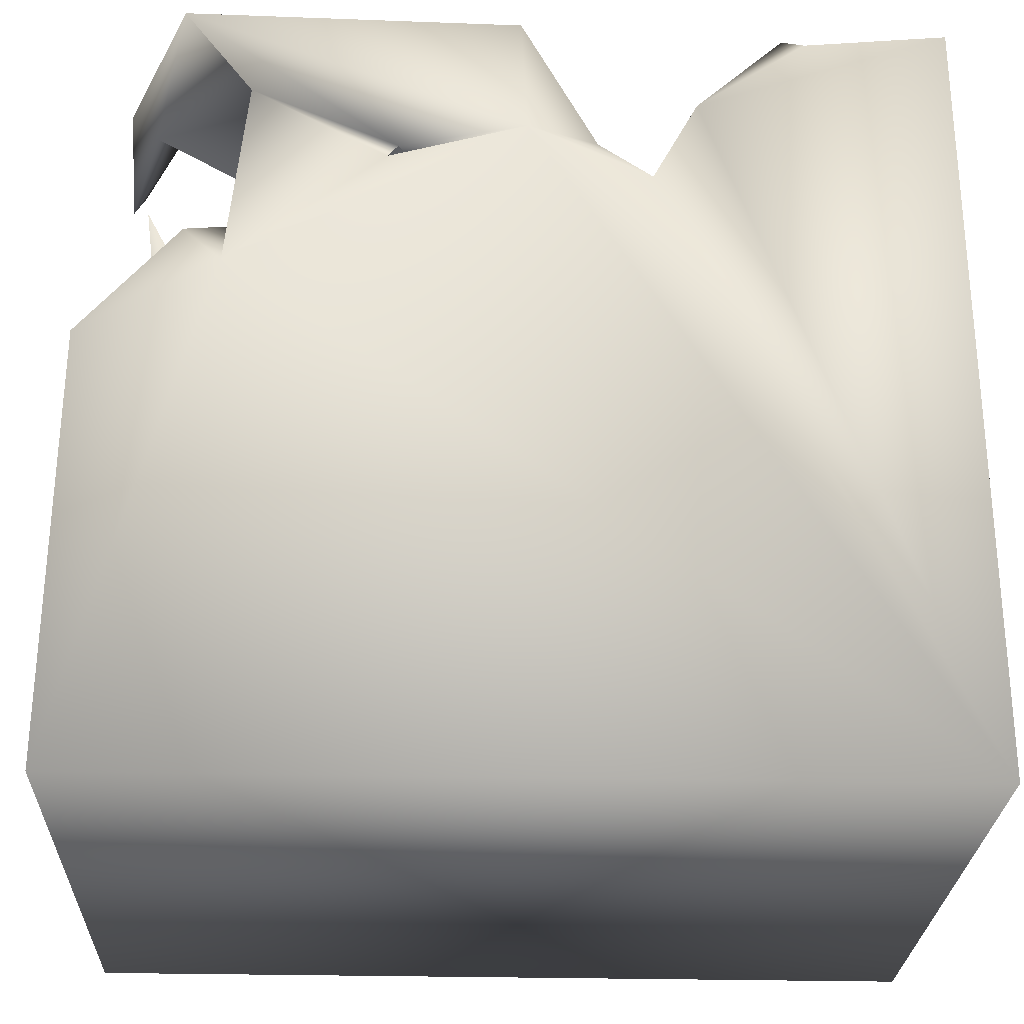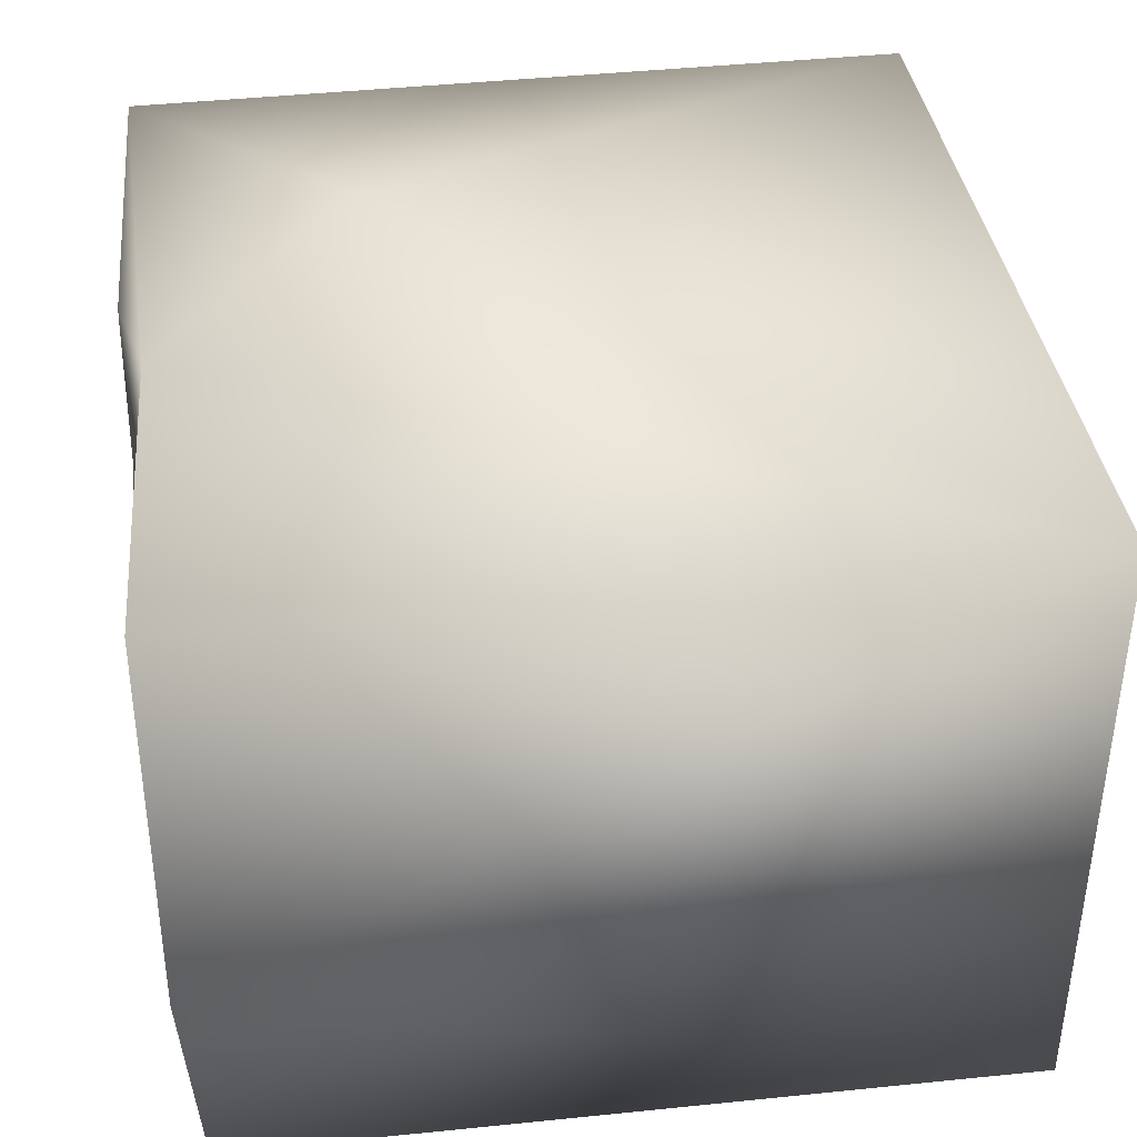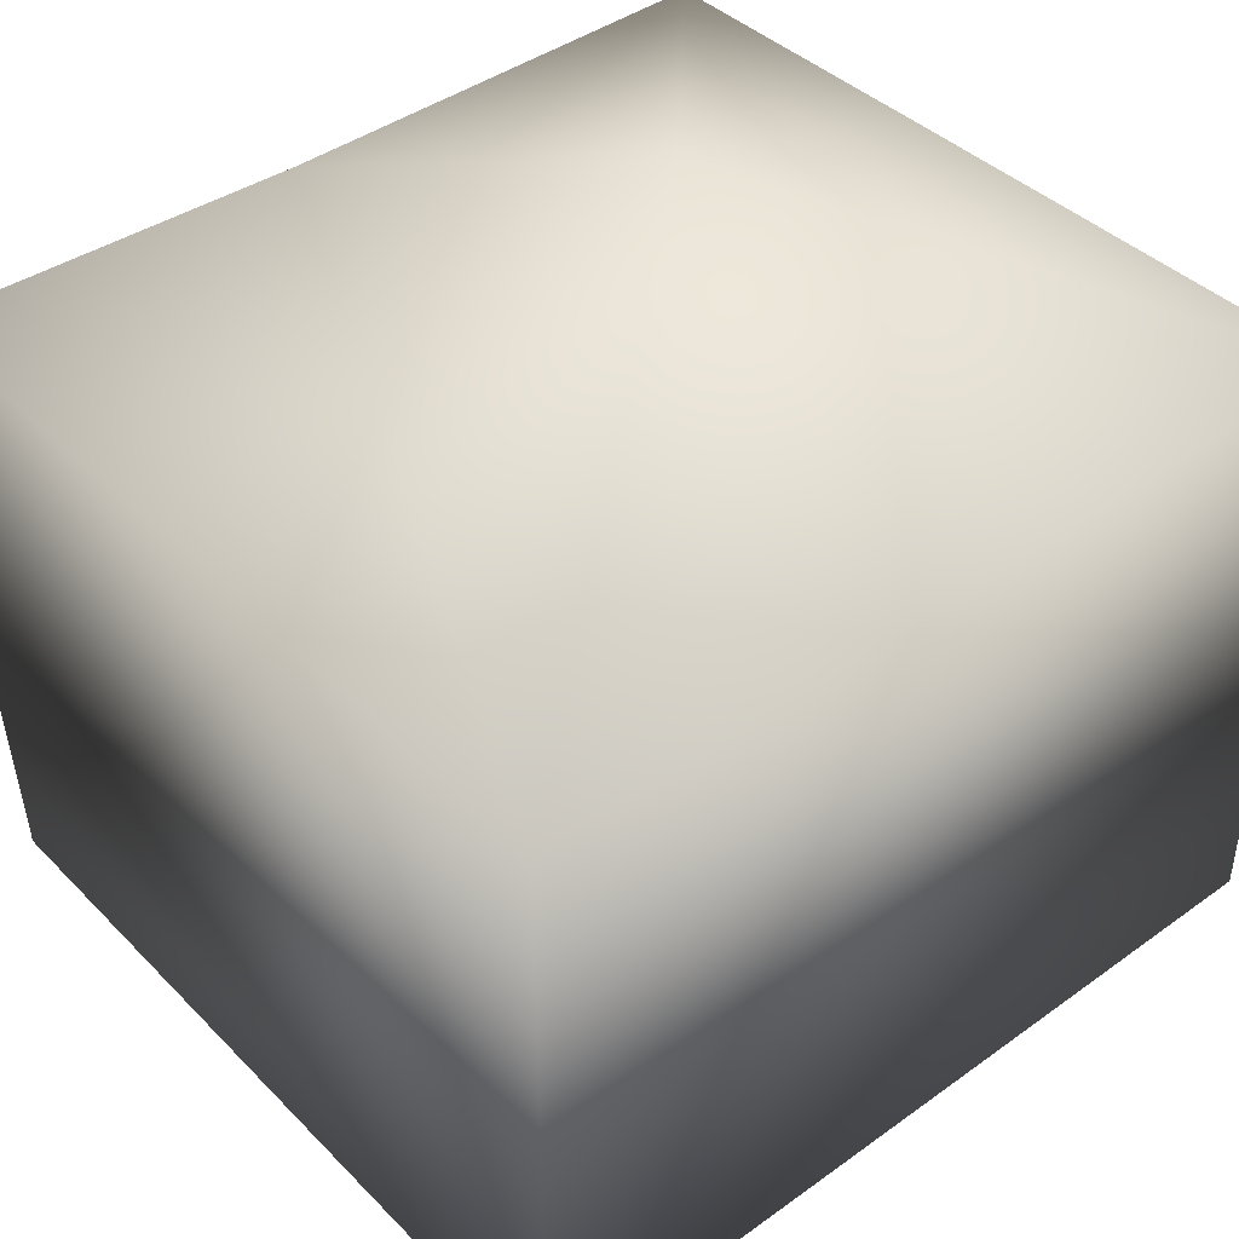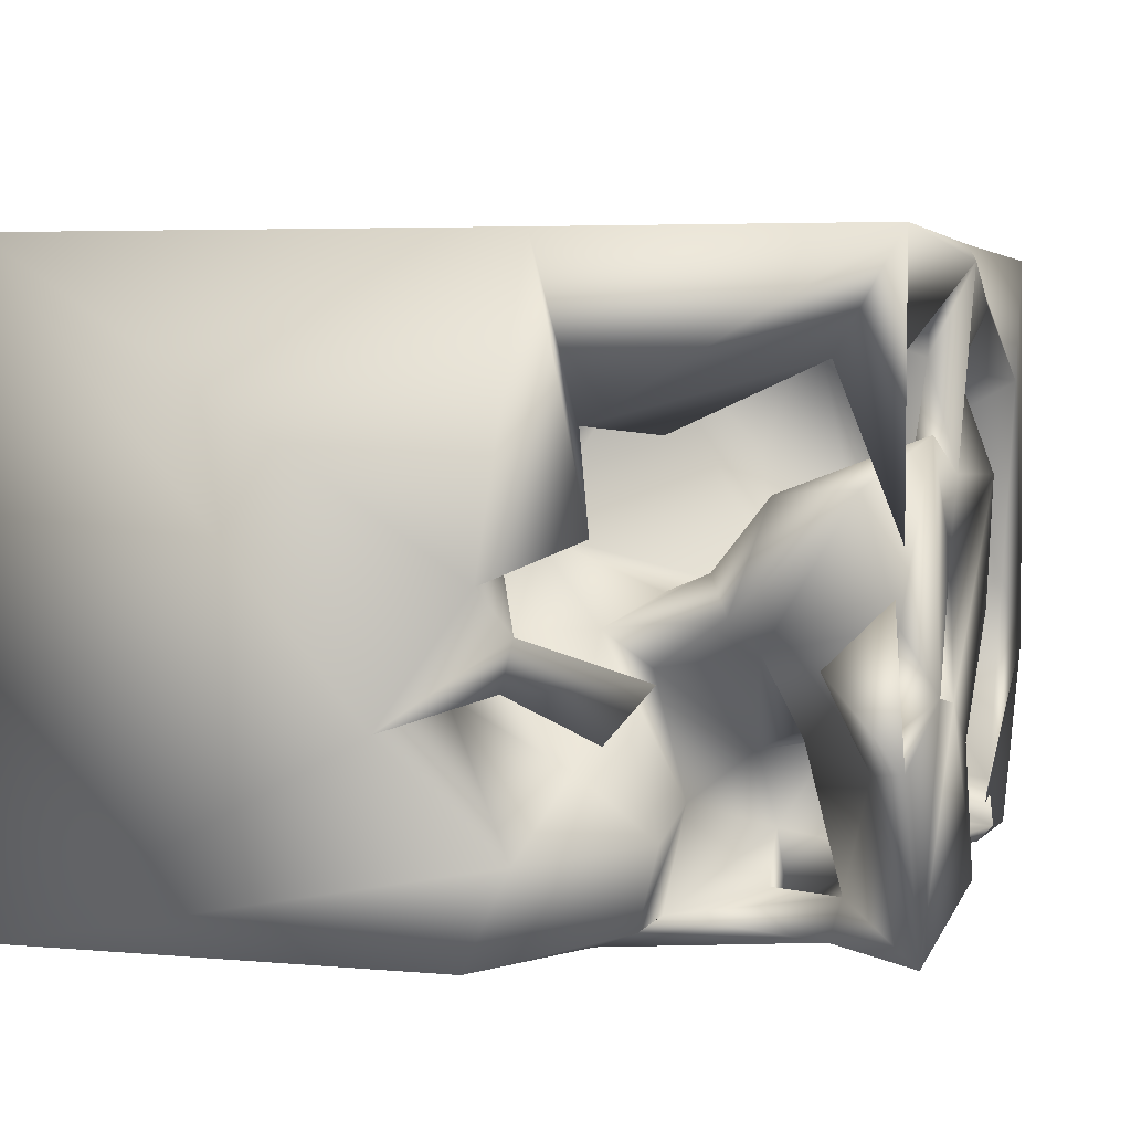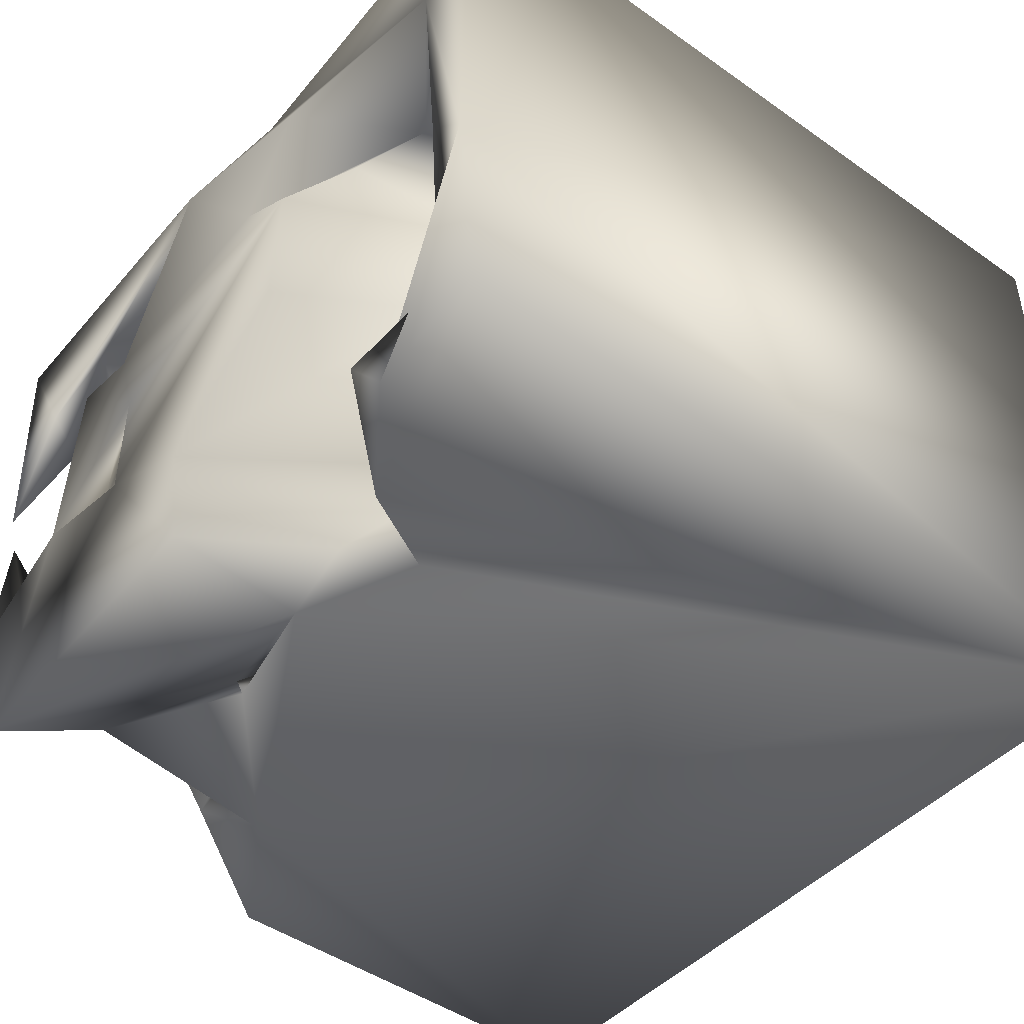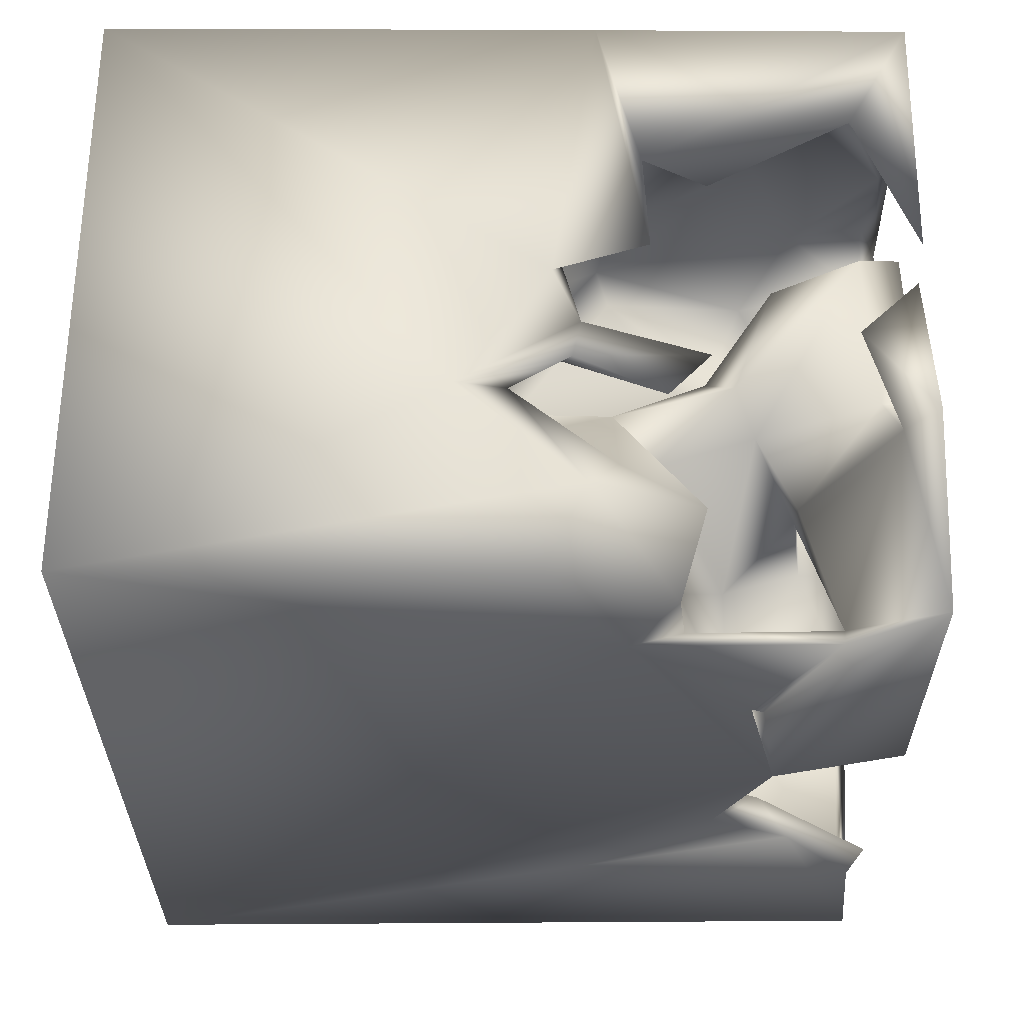
<metadata>
{"format":"obj","ext":"obj","renderer":"f3d","projection":"perspective","resolution":1024,"background":"white","views":[{"elev":-26.3,"azim":177.8,"up":"+Y"},{"elev":38.5,"azim":-97.6,"up":"+Z"},{"elev":42.1,"azim":-40.5,"up":"+Z"},{"elev":4.5,"azim":105.5,"up":"+Z"},{"elev":-45.8,"azim":-129.1,"up":"+Z"},{"elev":-30.5,"azim":90.2,"up":"+Z"}]}
</metadata>
<code>
o Liquid_Domain
v -8.46 -9.092 6.209
v 8.463 -9.087 6.193
v -8.464 -9.088 -6.208
v 8.462 -9.09 -6.162
v 5.699 1.11 -6.211
v 8.441 -2.042 -2.227
v 8.401 -0.2256 0.293
v 8.408 0.3832 -4.331
v 8.415 0.6899 6.163
v -8.421 7.026 -2.125
v 4.18 -1.512 -0.8323
v 7.358 -1.056 -1.664
v 4.378 2.556 6.129
v 4.727 -0.9141 4.989
v 7.219 -0.8996 5.212
v 3.916 -1.588 0.5662
v 2.57 -0.9627 0.8451
v 6.856 -0.992 -0.372
v 7.943 0.3143 -0.566
v 8.377 -0.4869 -6.197
v 4.757 -0.7152 3.051
v 3.974 0.1687 3.208
v 7.434 -0.291 2.091
v 4.884 0.9936 -0.7052
v 6.776 1.011 -2.968
v -1.063 6.637 6.203
v 7.58 1.692 5.272
v 8.101 1.644 1.098
v 2.86 1.656 -0.2173
v 8.179 0.1395 -1.494
v 3.314 1.171 5.176
v -8.414 6.69 -6.146
v -3.386 4.894 -6.135
v 5.351 1.515 5.512
v 1.85 0.8616 5.034
v 1.254 1.125 4.561
v -6.442 0.35 2.61
v 8.117 1.872 -2.303
v -7.365 0.4022 -3.002
v -3.994 2.886 -4.525
v -5.344 2.189 3.435
v 7.887 2.729 -1.283
v 4.883 4.031 5.501
v 7.718 2.809 2.787
v -5.14 3.659 0.6406
v -7.19 3.365 -4.611
v 1.696 3.234 2.326
v 8.31 1.531 2.948
v -6.35 2.079 -0.3533
v 4.48 2.881 0.286
v 5.446 3.389 -0.406
v 4.206 1.79 -1.463
v 3.568 2.255 -3.967
v 7.044 2.585 -4.08
v -6.11 2.987 -5.175
v 5.208 2.211 -5.682
v 2.639 3.652 -6.009
v 0.7783 4.062 4.744
v 7.329 3.246 4.425
v -6.549 5.467 2.688
v 6.493 2.068 -5.739
v 7.492 4.65 5.076
v -7.356 4.2 -1.475
v 2.256 3.655 -0.306
v -4.265 4.42 -1.345
v 5.32 5.155 -5.973
v 2.949 5.018 5.141
v 8.101 5.619 4.042
v 4.65 3.813 -1.085
v 3.7 4.572 -2.449
v 0.6938 3.373 -4.86
v -3.367 4.337 -5.24
v 1.925 3.447 -5.748
v -0.07037 4.293 -6.208
v 5.627 4.184 1.729
v 2.068 3.259 -3.161
v -2.49 3.223 -6.13
v -1.479 4.314 -5.59
v 8.352 6.84 6.156
v -4.339 4.835 4.081
v 4.502 4.571 -2.61
v 2.367 4.772 -2.889
v 2.428 3.919 -5.973
v -8.438 6.941 6.149
v -2.787 5.488 3.922
v -7.204 6.493 -5.018
v -5.2 6.819 -5.683
v 4.59 5.278 -5.317
v 5.569 6.561 4.657
v 3.261 6.517 5.169
v -2.571 7.027 1.773
v 0.5995 4.783 0.9882
v 6.486 5.844 1.895
v 1.85 5.709 -5.006
v 0.6489 6.921 -3.084
v -5.581 6.444 -6.093
v 2.596 6.396 4.058
v 0.6153 5.789 1.037
v -7.206 6.727 -0.6718
v 5.062 6.29 -0.5345
v 3.653 4.732 -0.4059
v 2.72 5.831 -3.169
v 7.499 6.205 -2.694
v 0.03812 7.002 -5.795
v -2.335 6.909 5.021
v 7.379 6.616 4.062
v 5.295 6.862 2.762
v 8.133 5.475 -0.9499
v 8.075 6.84 -2.57
v 3.78 6.737 -1.91
v 7.079 6.628 -1.979
v 5.287 7.03 -1.688
v -0.3964 6.561 3.777
v 3.586 6.22 1.8
v 8.097 6.802 1.068
v 1.919 6.154 -0.2391
v -2.29 6.939 -0.8388
v 8.037 6.651 0.2254
v 1.355 7.089 5.802
v -7.124 6.968 3.56
v 3.331 7.043 2.029
v 3.066 6.889 0.5862
v 2.927 6.968 -2.063
v 6.703 6.921 -6.039
f 2 1 4
f 4 1 3
f 4 3 5
f 4 5 20
f 2 4 6
f 1 2 13
f 2 6 7
f 6 4 8
f 8 4 20
f 9 2 7
f 2 9 13
f 1 10 3
f 12 11 16
f 16 21 12
f 18 12 21
f 16 11 17
f 21 31 14
f 15 23 14
f 14 23 21
f 16 22 21
f 21 23 18
f 11 24 17
f 7 6 19
f 19 6 30
f 12 30 6
f 12 25 11
f 22 31 21
f 16 17 35
f 35 22 16
f 9 7 28
f 17 24 29
f 18 30 12
f 12 8 25
f 8 12 6
f 15 27 23
f 48 9 28
f 17 29 64
f 7 19 23
f 23 19 18
f 25 24 11
f 10 32 3
f 14 31 34
f 14 34 15
f 31 22 35
f 17 36 35
f 28 7 23
f 30 18 38
f 8 54 25
f 61 20 5
f 27 48 23
f 48 28 23
f 36 17 64
f 18 19 38
f 40 39 49
f 61 8 20
f 3 33 77
f 15 34 27
f 42 19 30
f 19 42 38
f 3 77 74
f 3 74 5
f 13 26 1
f 35 43 31
f 48 27 44
f 24 53 52
f 61 54 8
f 5 56 61
f 27 59 44
f 36 64 47
f 50 29 24
f 51 50 24
f 51 24 52
f 42 30 38
f 65 40 49
f 24 54 53
f 24 25 54
f 55 39 40
f 53 61 56
f 3 32 33
f 5 74 57
f 36 58 35
f 27 34 59
f 36 47 58
f 60 41 37
f 41 45 37
f 37 45 49
f 51 52 69
f 76 52 53
f 63 39 46
f 53 54 61
f 39 55 46
f 53 56 71
f 34 31 59
f 59 62 44
f 60 37 63
f 37 49 63
f 29 50 64
f 45 65 49
f 49 39 63
f 52 76 69
f 76 53 71
f 56 73 71
f 5 57 66
f 5 66 56
f 35 58 67
f 43 35 67
f 44 68 48
f 101 64 50
f 55 40 72
f 77 78 74
f 57 74 73
f 9 79 13
f 31 43 59
f 50 51 75
f 76 70 69
f 76 82 70
f 72 40 77
f 9 48 79
f 59 43 62
f 1 84 10
f 41 60 80
f 41 85 45
f 64 101 82
f 69 70 81
f 83 71 73
f 72 77 33
f 73 88 57
f 57 83 66
f 26 84 1
f 41 80 85
f 68 44 62
f 58 47 92
f 45 85 91
f 47 64 92
f 101 50 75
f 82 92 64
f 101 70 82
f 71 82 76
f 78 77 40
f 55 87 46
f 72 87 55
f 56 88 73
f 56 66 88
f 73 74 83
f 48 68 79
f 75 51 93
f 93 51 69
f 63 46 86
f 83 94 71
f 83 57 88
f 67 89 43
f 43 89 62
f 58 92 98
f 75 93 107
f 69 81 100
f 99 63 86
f 95 40 65
f 78 40 95
f 71 94 82
f 88 94 83
f 33 32 96
f 62 89 68
f 67 58 97
f 67 97 90
f 98 97 58
f 60 63 99
f 69 100 93
f 45 91 65
f 102 92 82
f 103 100 81
f 88 70 102
f 94 102 82
f 95 104 78
f 81 70 88
f 66 83 124
f 89 106 68
f 107 114 75
f 75 114 101
f 98 92 116
f 101 110 70
f 111 108 118
f 92 102 116
f 103 108 111
f 112 100 111
f 109 108 103
f 111 100 103
f 70 110 123
f 123 102 70
f 88 103 81
f 102 94 88
f 74 78 104
f 83 74 124
f 13 79 26
f 67 90 89
f 120 105 80
f 85 80 113
f 79 68 115
f 120 80 60
f 98 114 97
f 115 68 106
f 114 98 116
f 65 91 117
f 114 110 101
f 108 109 118
f 102 123 116
f 65 117 95
f 103 88 124
f 46 87 86
f 88 66 124
f 72 33 87
f 33 96 87
f 113 80 105
f 91 85 113
f 97 114 121
f 120 60 99
f 114 107 121
f 107 93 100
f 114 116 122
f 122 110 114
f 122 116 123
f 109 103 124
f 87 96 86
f 74 104 124
f 26 79 119
f 26 120 84
f 105 120 26
f 119 105 26
f 89 90 119
f 106 119 79
f 106 89 119
f 119 113 105
f 79 115 106
f 90 97 119
f 119 121 113
f 97 121 119
f 121 91 113
f 120 10 84
f 99 10 120
f 107 122 121
f 122 91 121
f 107 112 122
f 107 100 112
f 91 95 117
f 123 91 122
f 112 110 122
f 123 95 91
f 118 109 111
f 10 99 86
f 123 110 112
f 109 112 111
f 123 104 95
f 109 124 112
f 124 104 123
f 112 124 123
f 86 96 10
f 96 32 10

</code>
